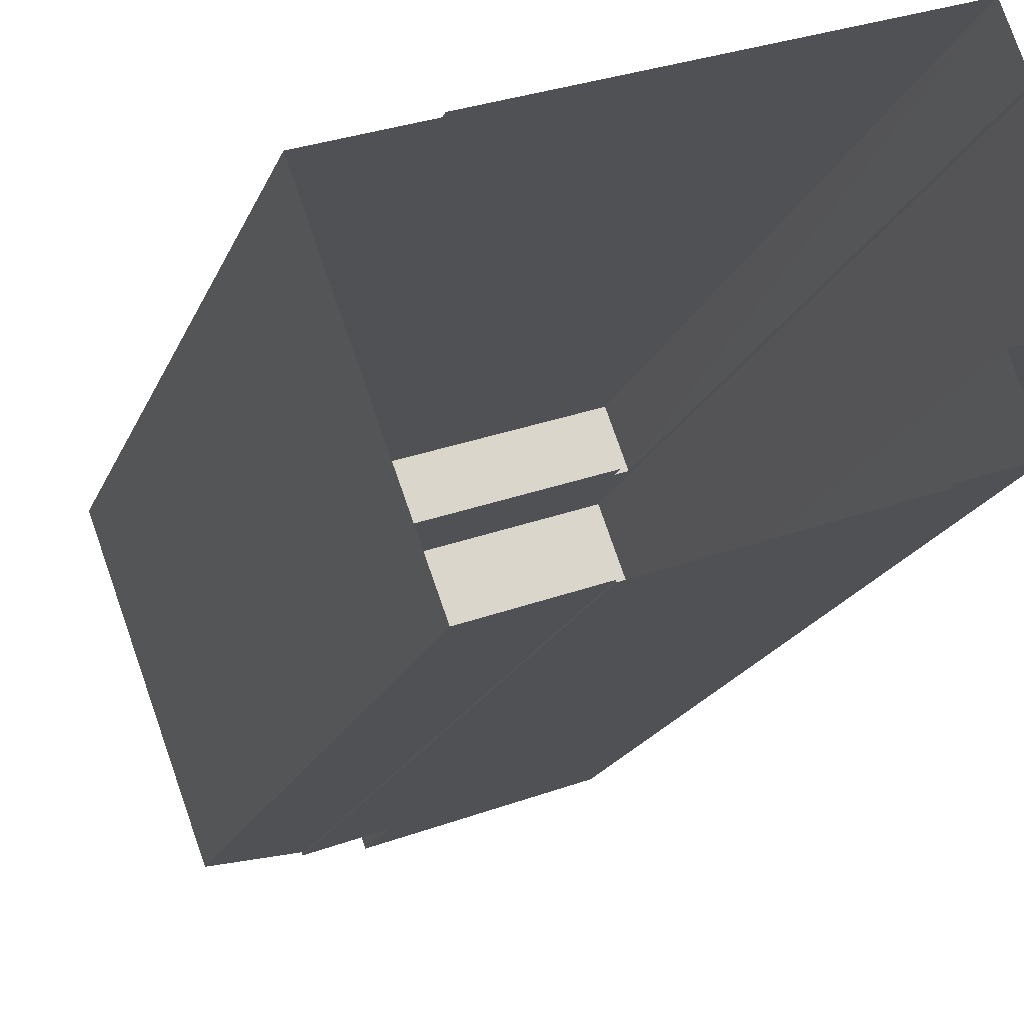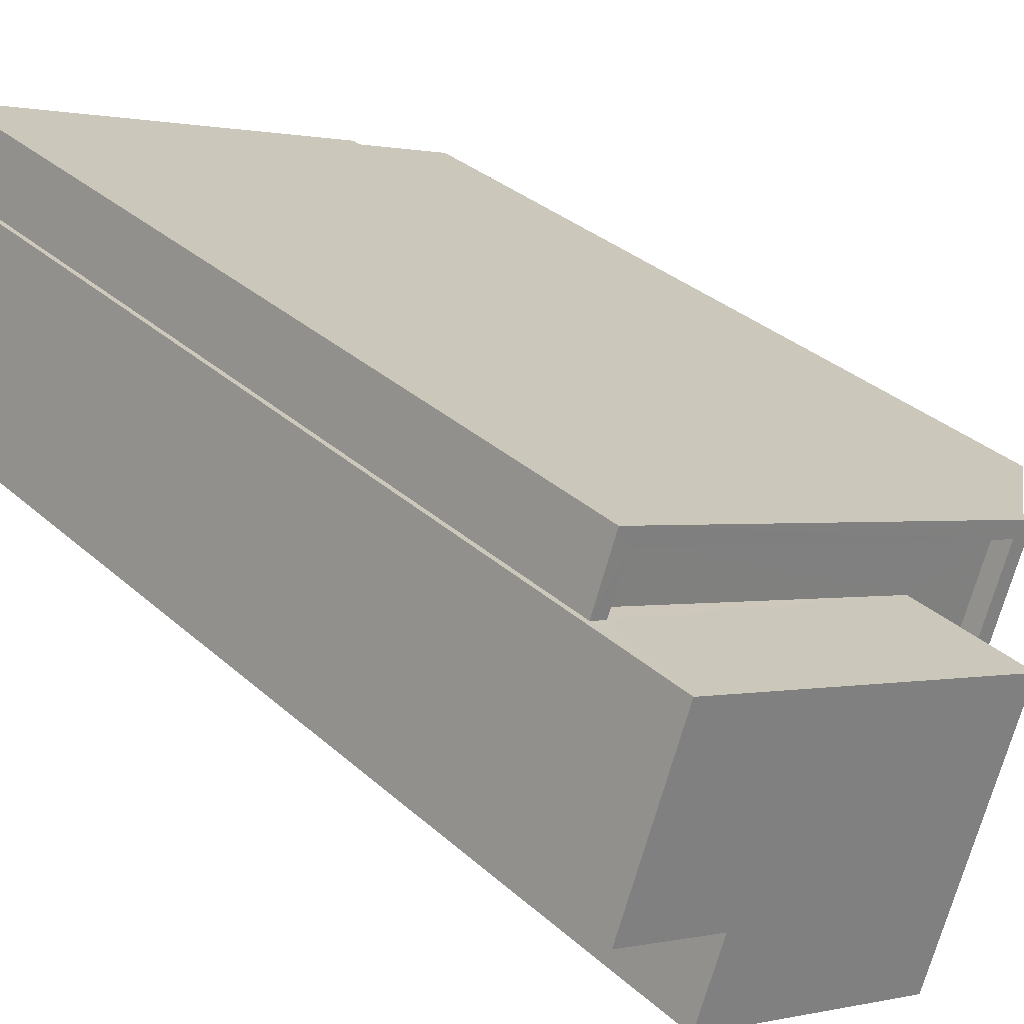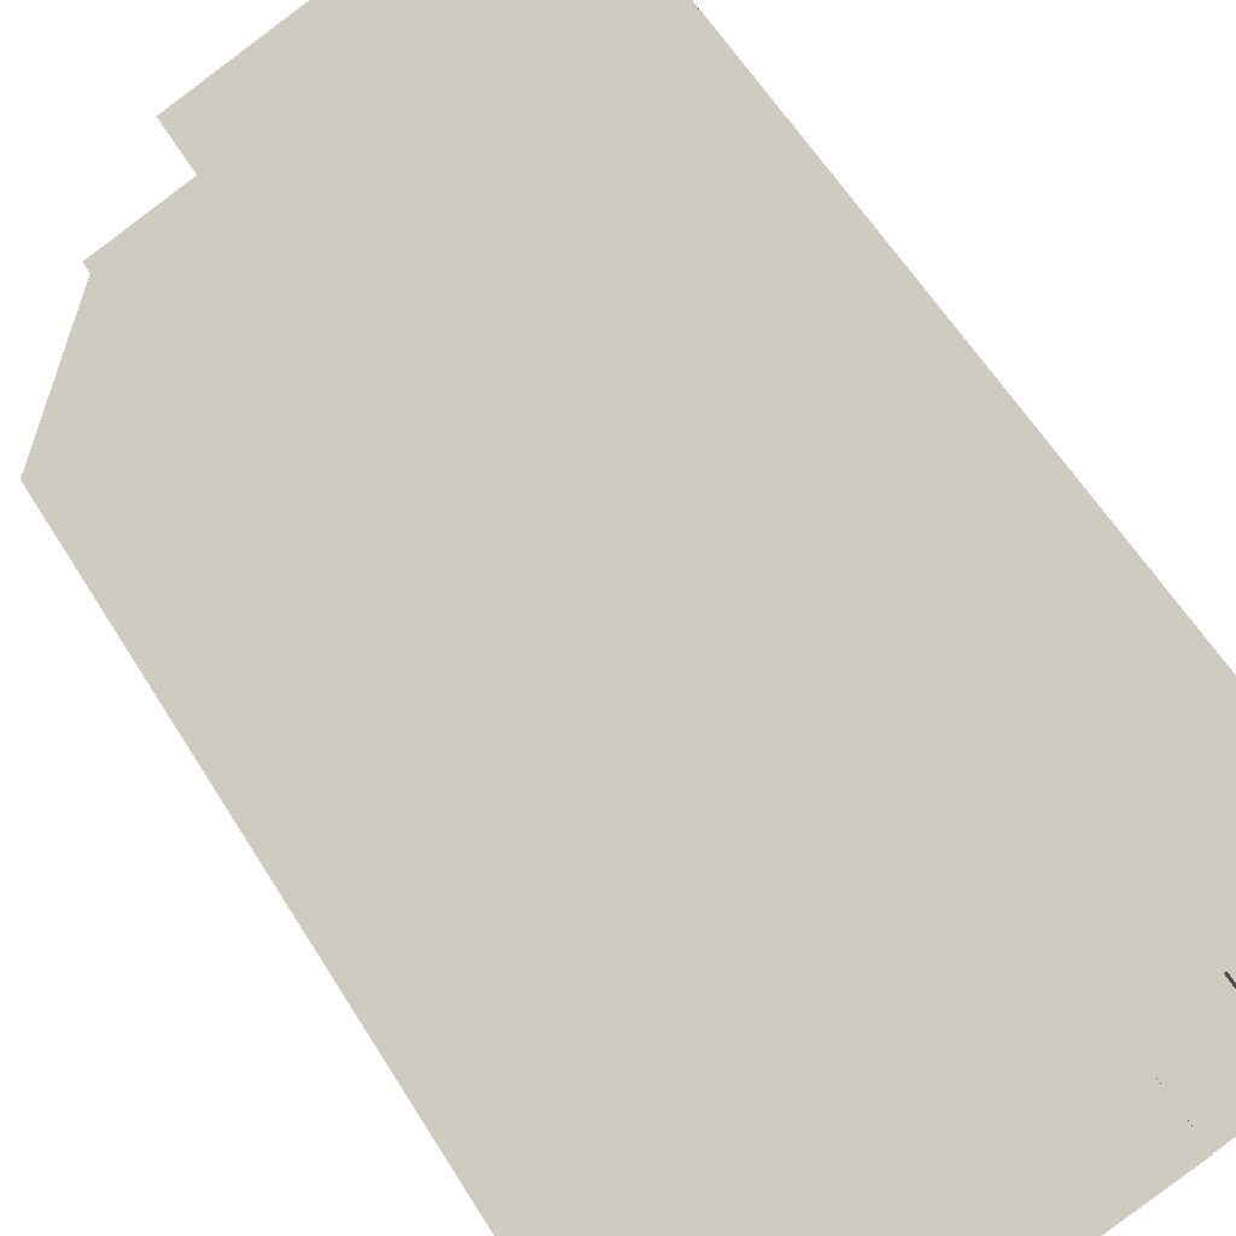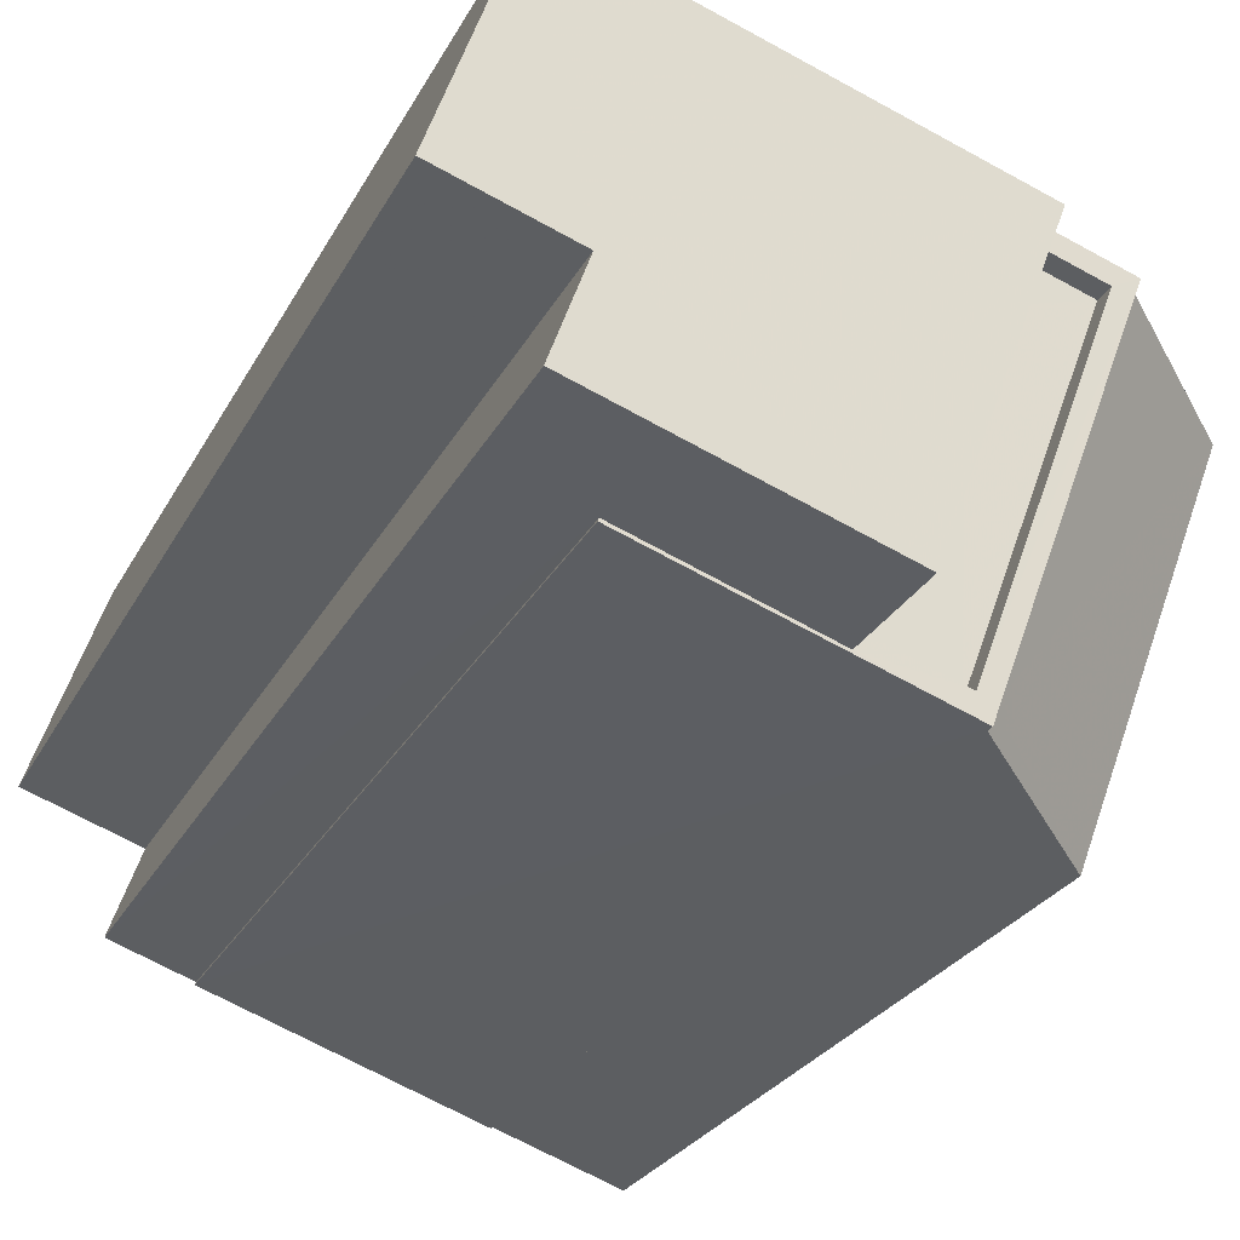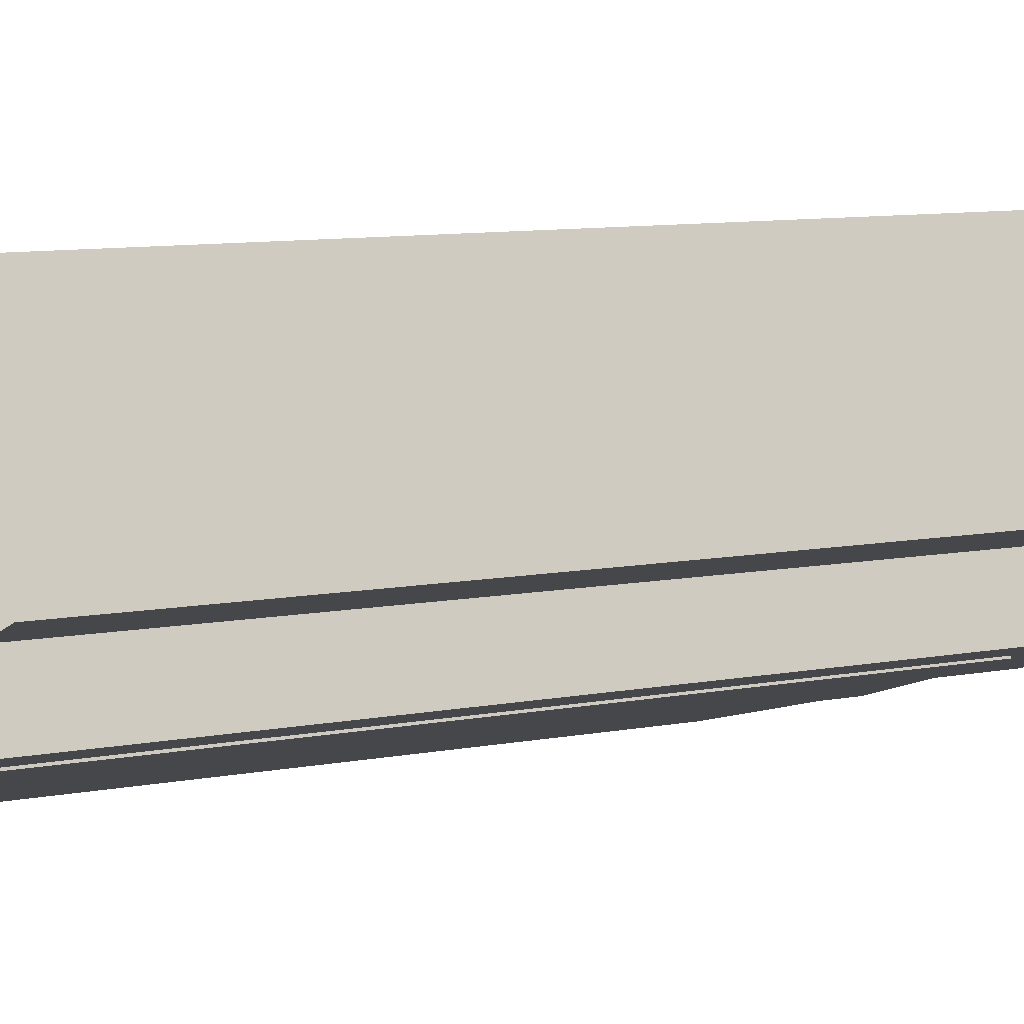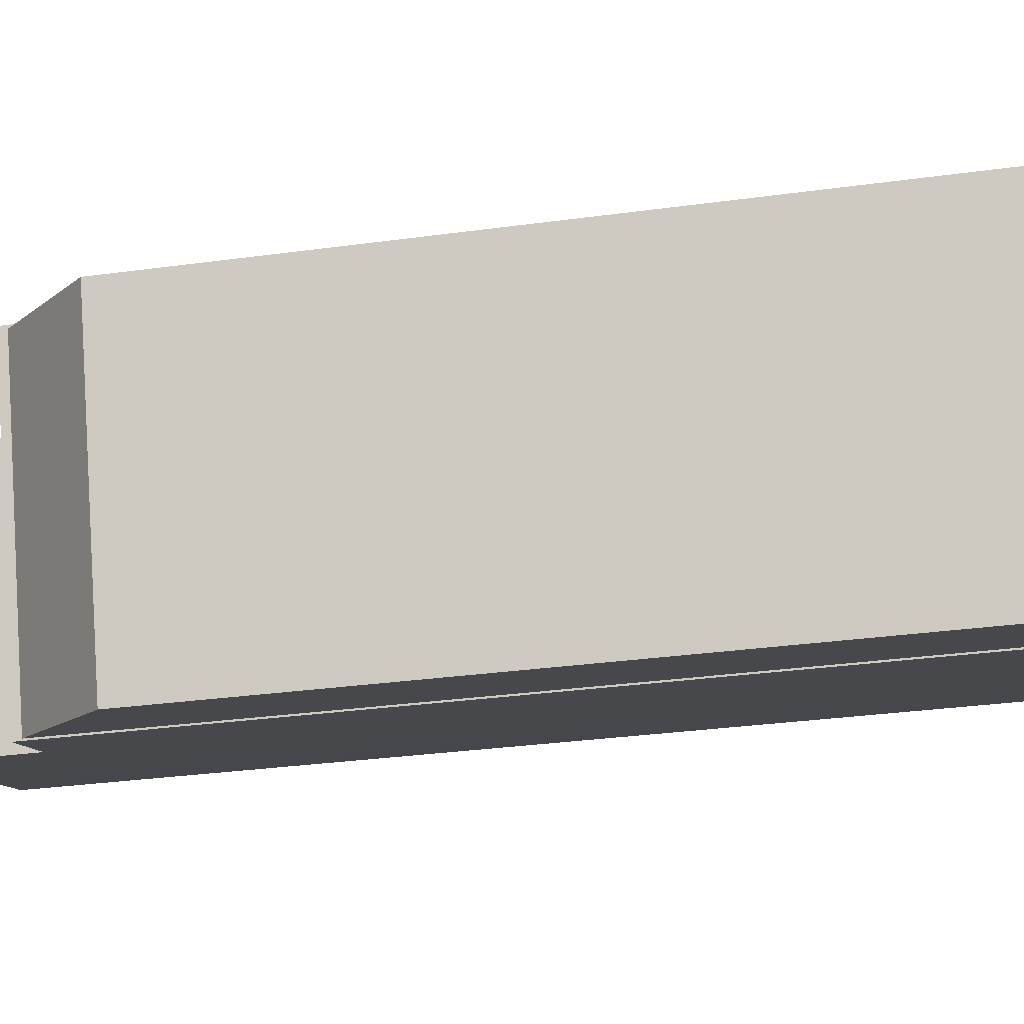
<metadata>
{"format":"obj","ext":"obj","renderer":"f3d","projection":"perspective","resolution":1024,"background":"white","views":[{"elev":-18.5,"azim":163.0,"up":"+Y"},{"elev":31.3,"azim":-38.2,"up":"+Y"},{"elev":59.3,"azim":148.6,"up":"+Y"},{"elev":-24.1,"azim":-20.9,"up":"+Y"},{"elev":10.8,"azim":-113.7,"up":"+Y"},{"elev":-31.2,"azim":101.1,"up":"+Y"}]}
</metadata>
<code>
v -7431 -3.718e+04 20.57
v -7429 -3.718e+04 18.71
v -7431 -3.718e+04 18.71
v -7433 -3.719e+04 18.71
v -7431 -3.719e+04 18.71
v -7433 -3.719e+04 20.57
v -7433 -3.719e+04 4.417
v -7431 -3.719e+04 4.416
v -7431 -3.718e+04 4.418
v -7429 -3.718e+04 4.417
v -7431 -3.718e+04 4.418
v -7433 -3.719e+04 4.417
v -7431 -3.718e+04 20.74
v -7433 -3.719e+04 20.74
v -7433 -3.719e+04 20.57
v -7437 -3.719e+04 20.74
v -7437 -3.719e+04 4.419
v -7437 -3.719e+04 20.74
v -7437 -3.719e+04 4.419
v -7438 -3.718e+04 4.421
v -7438 -3.718e+04 20.74
v -7439 -3.718e+04 20.74
v -7439 -3.718e+04 4.421
v -7431 -3.718e+04 20.74
v -7438 -3.718e+04 20.74
v -7438 -3.718e+04 20.39
v -7431 -3.718e+04 20.39
v -7433 -3.719e+04 20.74
v -7433 -3.719e+04 20.39
v -7434 -3.719e+04 20.39
v -7434 -3.719e+04 20.74
v -7439 -3.718e+04 20.74
v -7439 -3.718e+04 20.39
v -7435 -3.719e+04 20.74
v -7435 -3.719e+04 22.8
v -7439 -3.719e+04 4.42
v -7439 -3.719e+04 22.81
v -7438 -3.718e+04 4.42
v -7438 -3.718e+04 22.81
v -7440 -3.718e+04 4.421
v -7440 -3.718e+04 22.81
v -7439 -3.718e+04 22.81
v -7439 -3.718e+04 4.421
v -7433 -3.718e+04 22.8
v -7433 -3.718e+04 20.39
f 10 8 9
f 9 20 11
f 7 12 17
f 9 8 7
f 43 23 40
f 23 20 9
f 19 7 17
f 38 19 36
f 40 23 38
f 9 7 19
f 38 23 9
f 38 9 19
f 1 2 3
f 4 5 6
f 7 8 5
f 4 7 5
f 9 2 10
f 9 3 2
f 5 8 10
f 2 5 10
f 9 11 3
f 4 12 7
f 3 11 13
f 14 12 4
f 15 13 14
f 3 13 1
f 1 13 15
f 15 14 6
f 4 6 14
f 14 16 17
f 12 14 17
f 18 17 16
f 18 19 17
f 20 13 11
f 20 21 13
f 22 21 20
f 23 22 20
f 24 25 26
f 27 24 26
f 28 24 27
f 29 28 27
f 30 31 28
f 29 30 28
f 32 26 25
f 32 33 26
f 34 35 18
f 19 18 36
f 36 18 37
f 18 35 37
f 37 38 36
f 37 39 38
f 39 40 38
f 39 41 40
f 41 42 43
f 40 41 43
f 32 44 45
f 44 32 42
f 42 22 43
f 45 33 32
f 43 22 23
f 32 22 42
f 30 45 31
f 45 44 31
f 31 35 34
f 31 44 35
f 1 15 2
f 15 5 2
f 15 6 5
f 16 14 34
f 18 16 34
f 25 21 22
f 14 13 28
f 32 25 22
f 21 24 13
f 24 21 25
f 31 34 28
f 28 13 24
f 34 14 28
f 30 29 45
f 33 45 26
f 26 45 27
f 45 29 27
f 39 44 42
f 42 41 39
f 35 44 39
f 37 35 39

</code>
